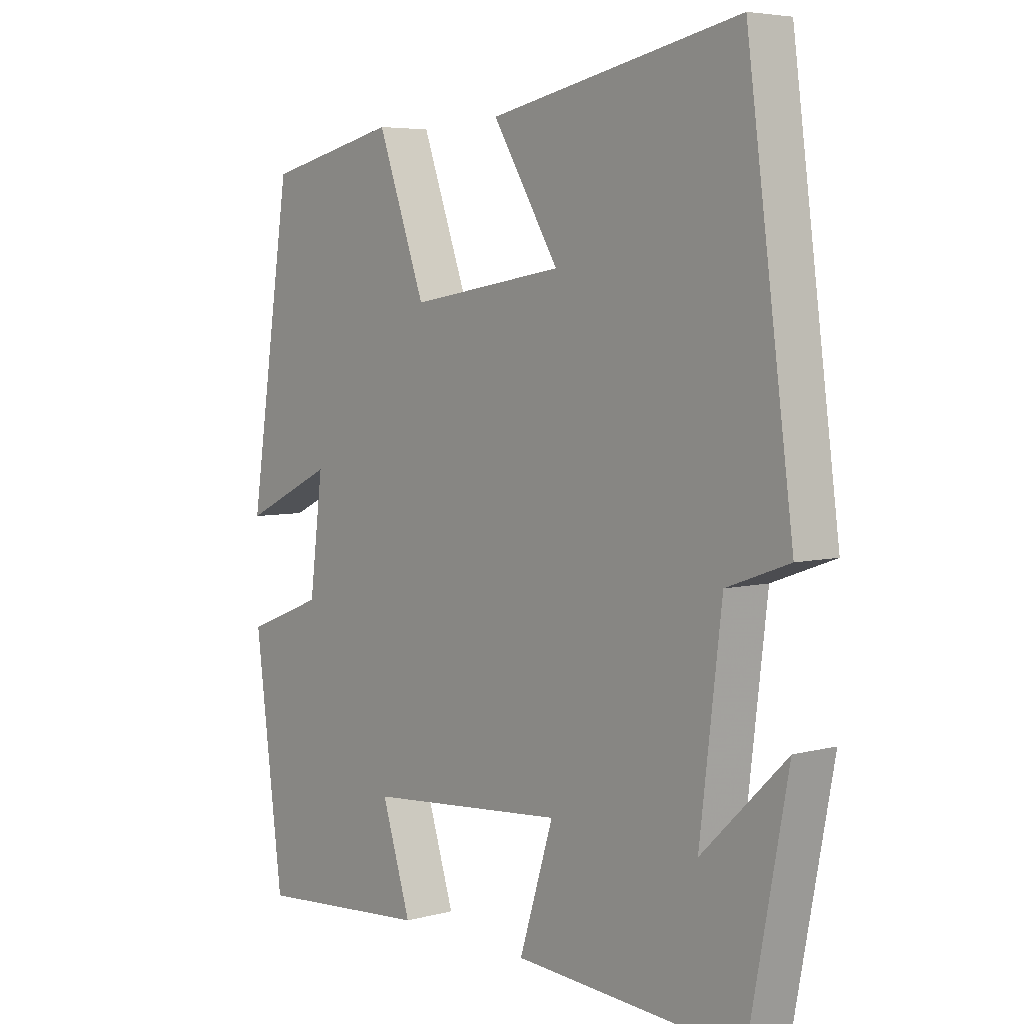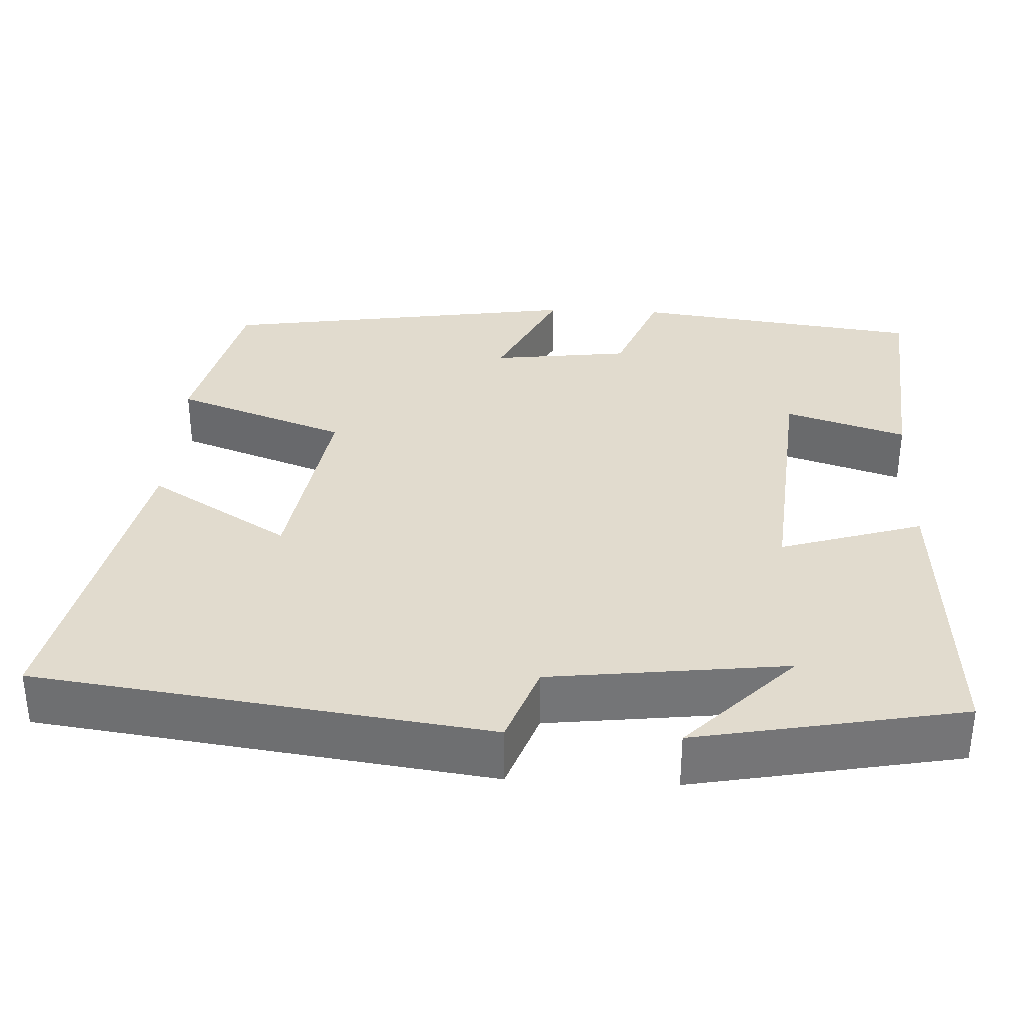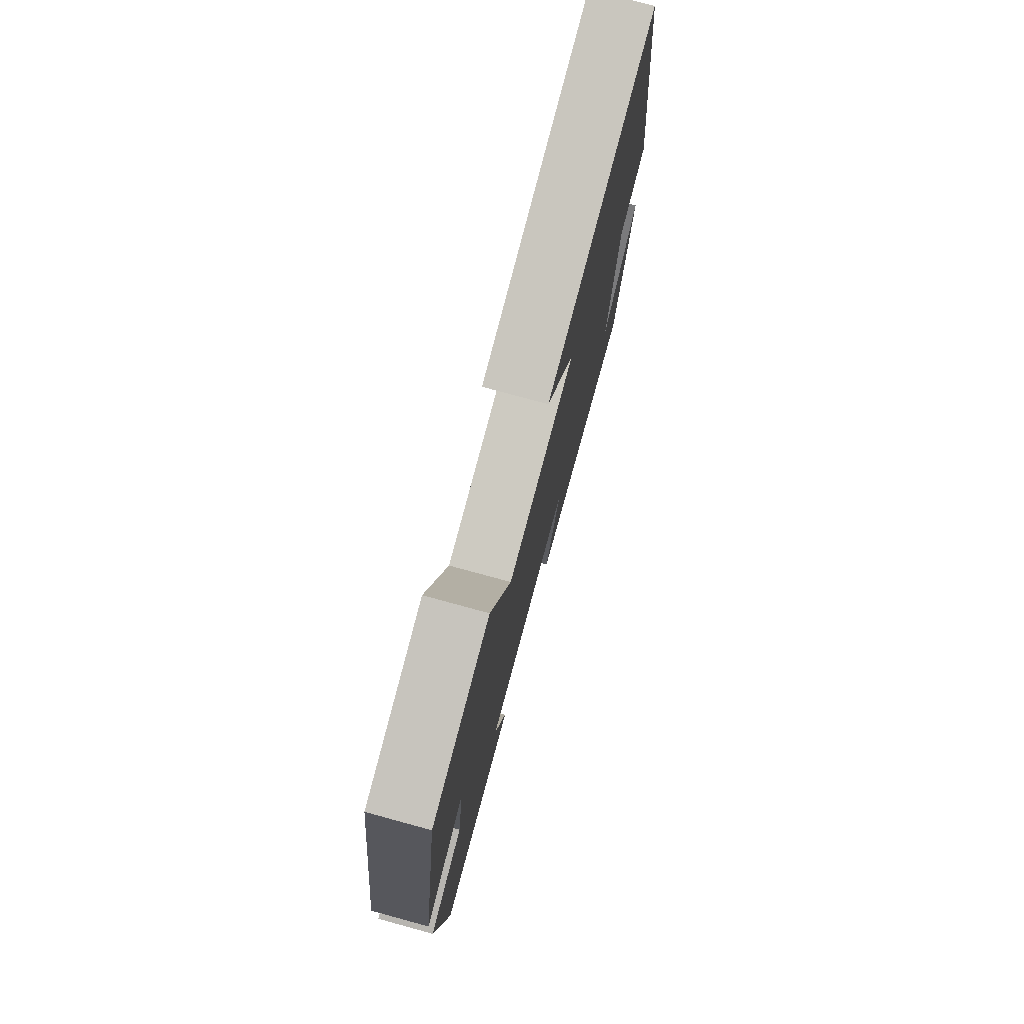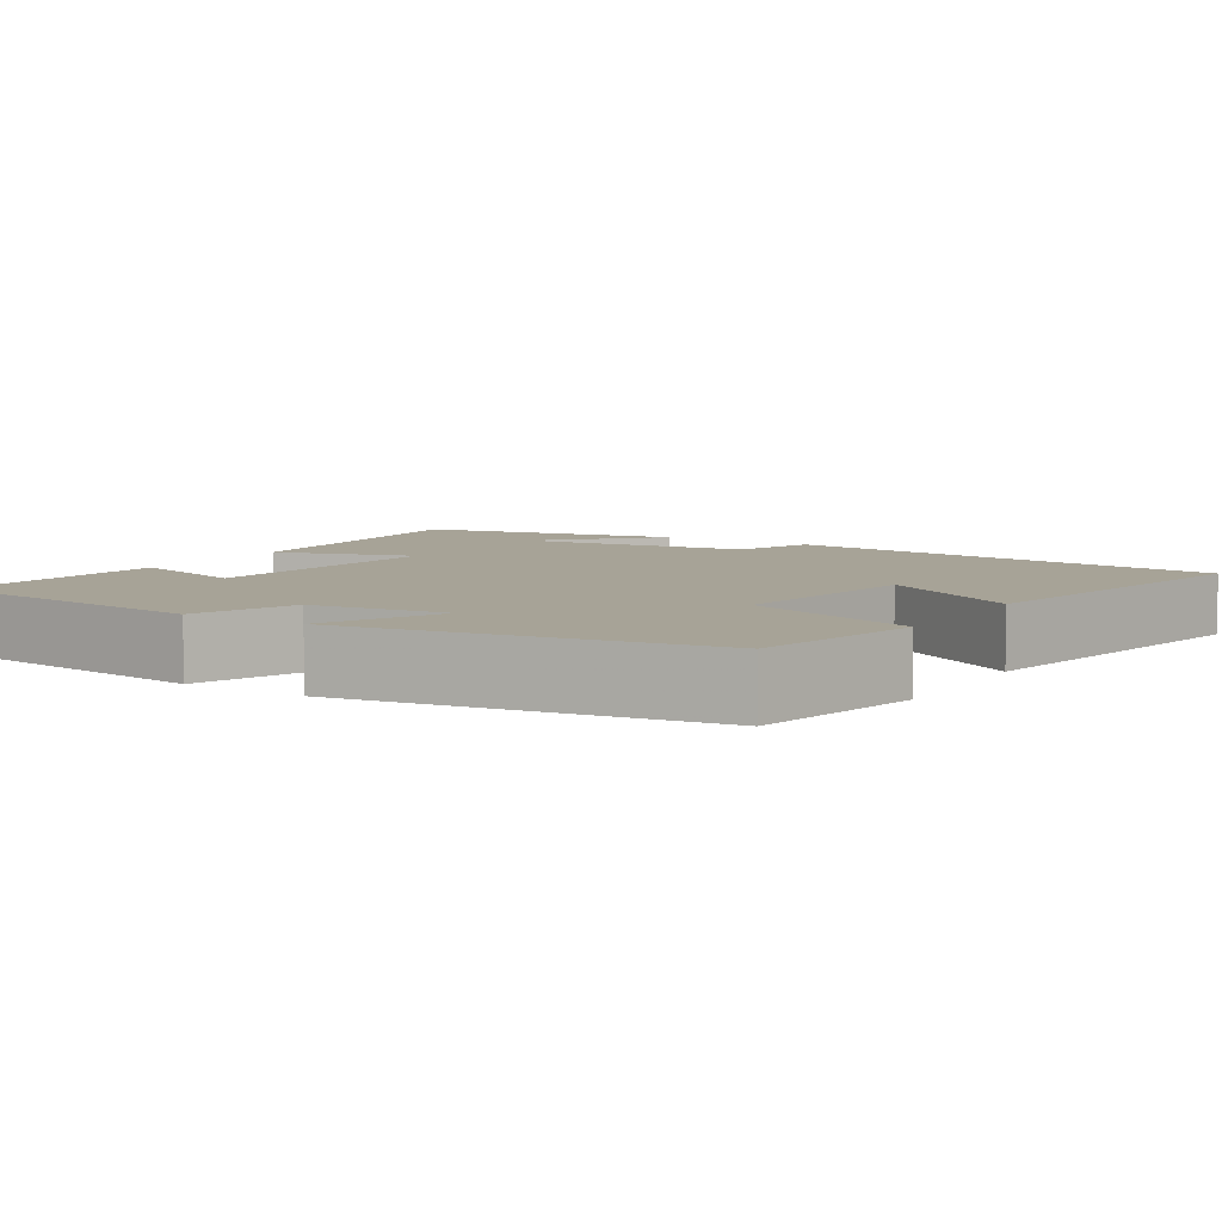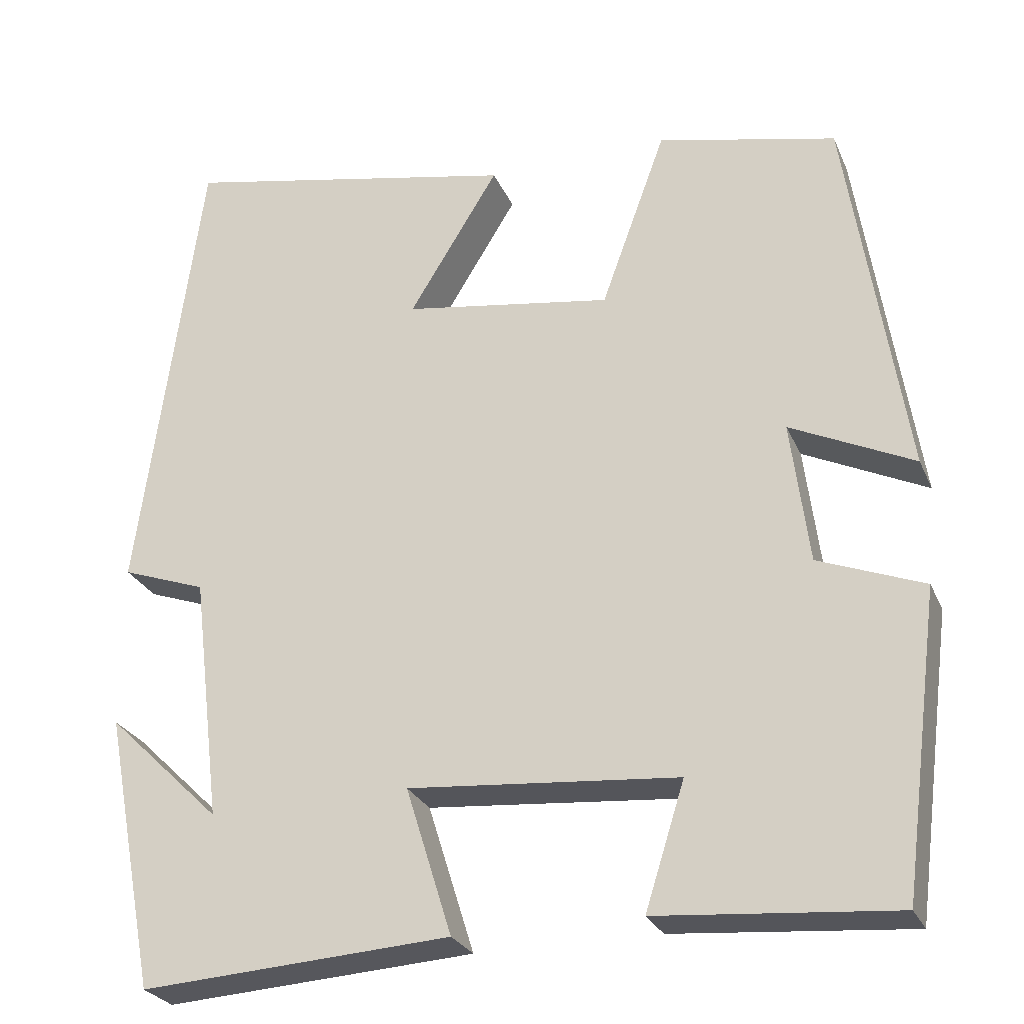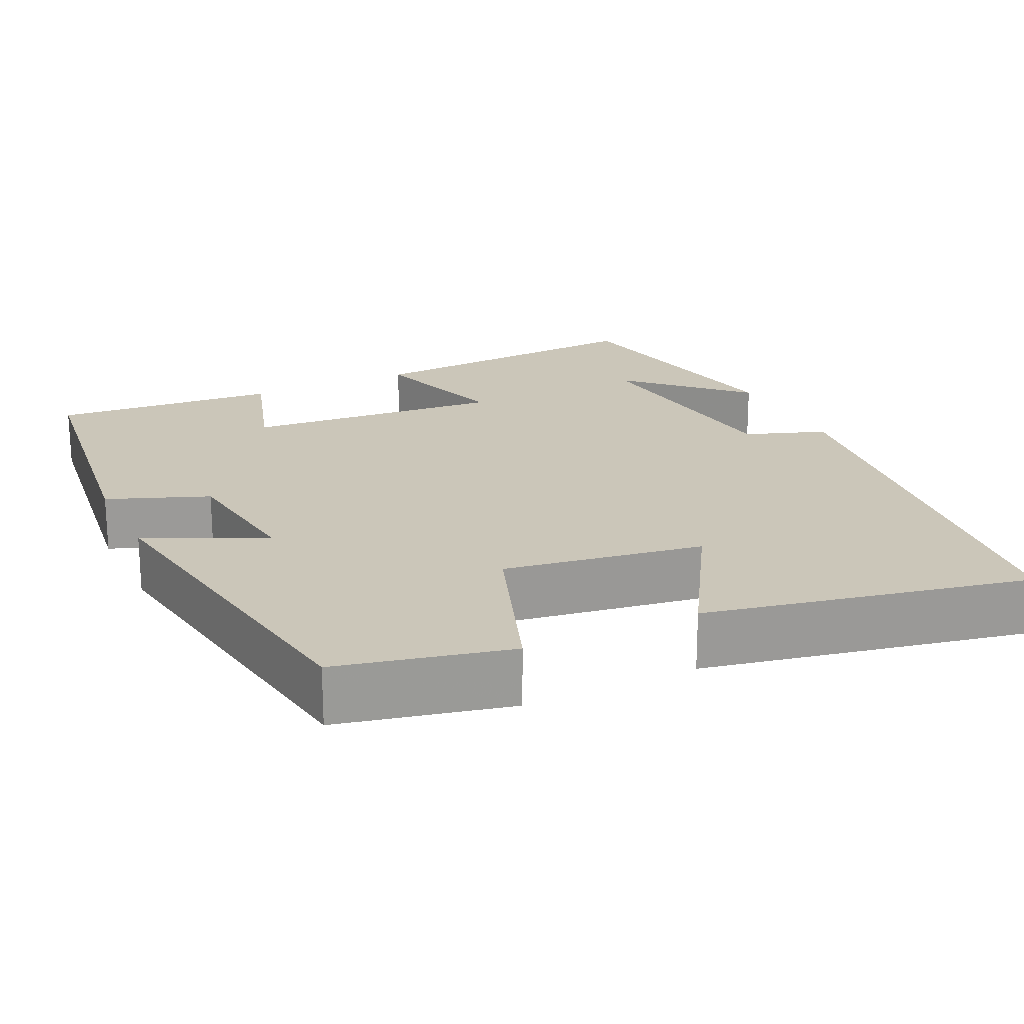
<metadata>
{"format":"obj","ext":"obj","renderer":"f3d","projection":"perspective","resolution":1024,"background":"white","views":[{"elev":5.2,"azim":50.3,"up":"+Z"},{"elev":33.9,"azim":92.8,"up":"+Y"},{"elev":76.8,"azim":-74.7,"up":"+Z"},{"elev":6.7,"azim":-58.3,"up":"+Y"},{"elev":-26.7,"azim":-160.1,"up":"+Z"},{"elev":20.9,"azim":-25.6,"up":"+Y"}]}
</metadata>
<code>
v -0.43 0.07 0.45
v -0.212 0.07 0.5
v -0.133 0.07 0.282
v 0.121 0.07 0.322
v 0.012 0.07 0.5
v 0.424 0.07 0.585
v 0.5 0.07 0.015
v 0.397 0.07 -0.022
v 0.361 0.07 -0.322
v 0.5 0.07 -0.187
v 0.436 0.07 -0.524
v 0.059 0.07 -0.5
v 0.115 0.07 -0.32
v -0.213 0.07 -0.348
v -0.165 0.07 -0.5
v -0.453 0.07 -0.524
v -0.5 0.07 -0.16
v -0.372 0.07 -0.11
v -0.35 0.07 0.064
v -0.5 0.07 -0.008
v -0.43 0 0.45
v -0.212 0 0.5
v -0.133 0 0.282
v 0.121 0 0.322
v 0.012 0 0.5
v 0.424 0 0.585
v 0.5 0 0.015
v 0.397 0 -0.022
v 0.361 0 -0.322
v 0.5 0 -0.187
v 0.436 0 -0.524
v 0.059 0 -0.5
v 0.115 0 -0.32
v -0.213 0 -0.348
v -0.165 0 -0.5
v -0.453 0 -0.524
v -0.5 0 -0.16
v -0.372 0 -0.11
v -0.35 0 0.064
v -0.5 0 -0.008
f 19 20 1 2
f 18 19 2 3
f 15 16 17 18
f 14 15 18
f 13 14 18 3
f 11 12 13
f 11 13 3 4
f 9 10 11
f 9 11 4
f 8 9 4
f 6 7 8
f 4 5 6 8
f 22 21 40 39
f 23 22 39 38
f 38 37 36 35
f 38 35 34
f 23 38 34 33
f 33 32 31
f 24 23 33 31
f 31 30 29
f 24 31 29
f 24 29 28
f 28 27 26
f 28 26 25 24
f 1 21 22 2
f 2 22 23 3
f 3 23 24 4
f 4 24 25 5
f 5 25 26 6
f 6 26 27 7
f 7 27 28 8
f 8 28 29 9
f 9 29 30 10
f 10 30 31 11
f 11 31 32 12
f 12 32 33 13
f 13 33 34 14
f 14 34 35 15
f 15 35 36 16
f 16 36 37 17
f 17 37 38 18
f 18 38 39 19
f 19 39 40 20
f 20 40 21 1

</code>
